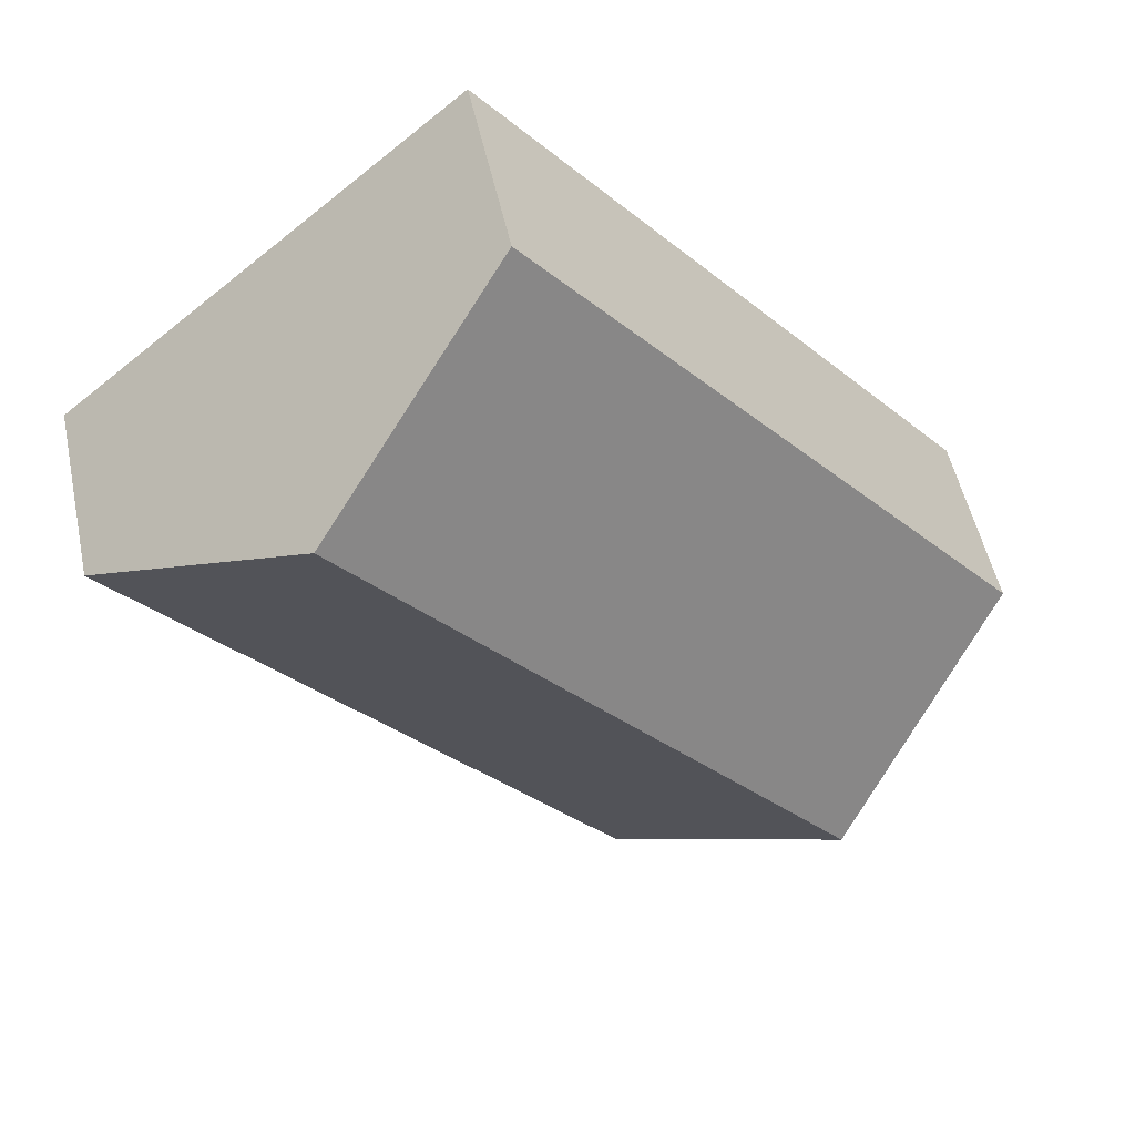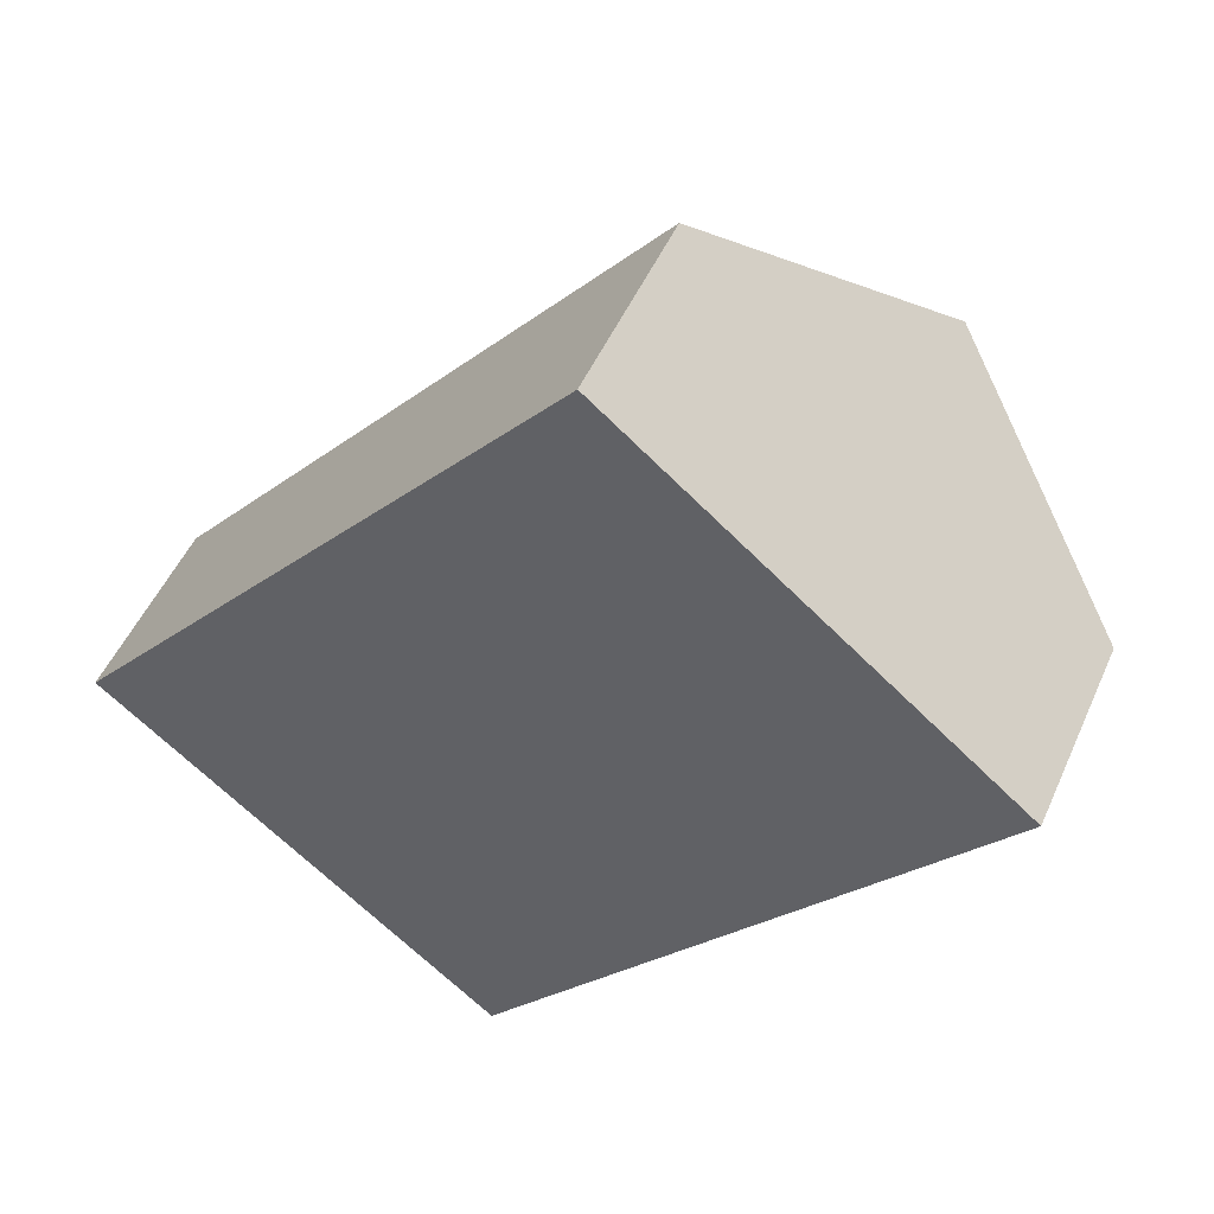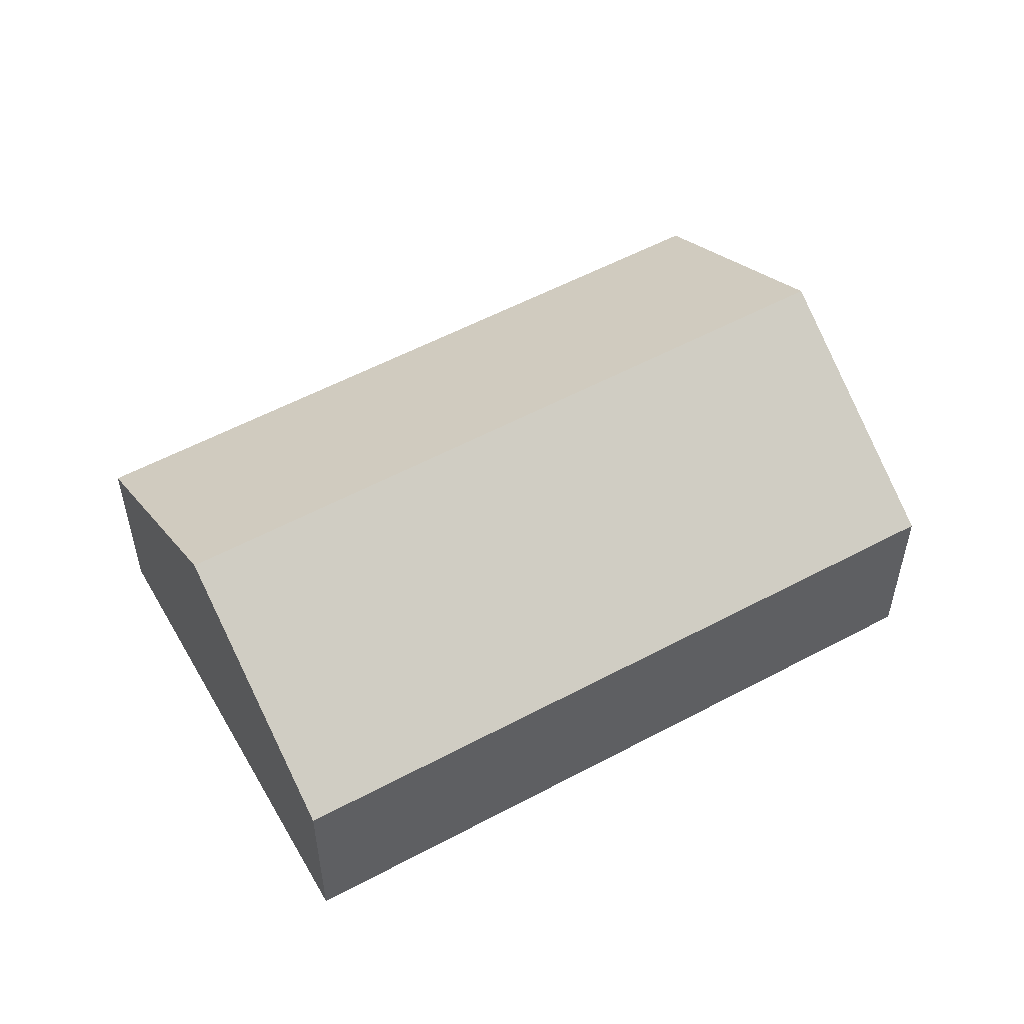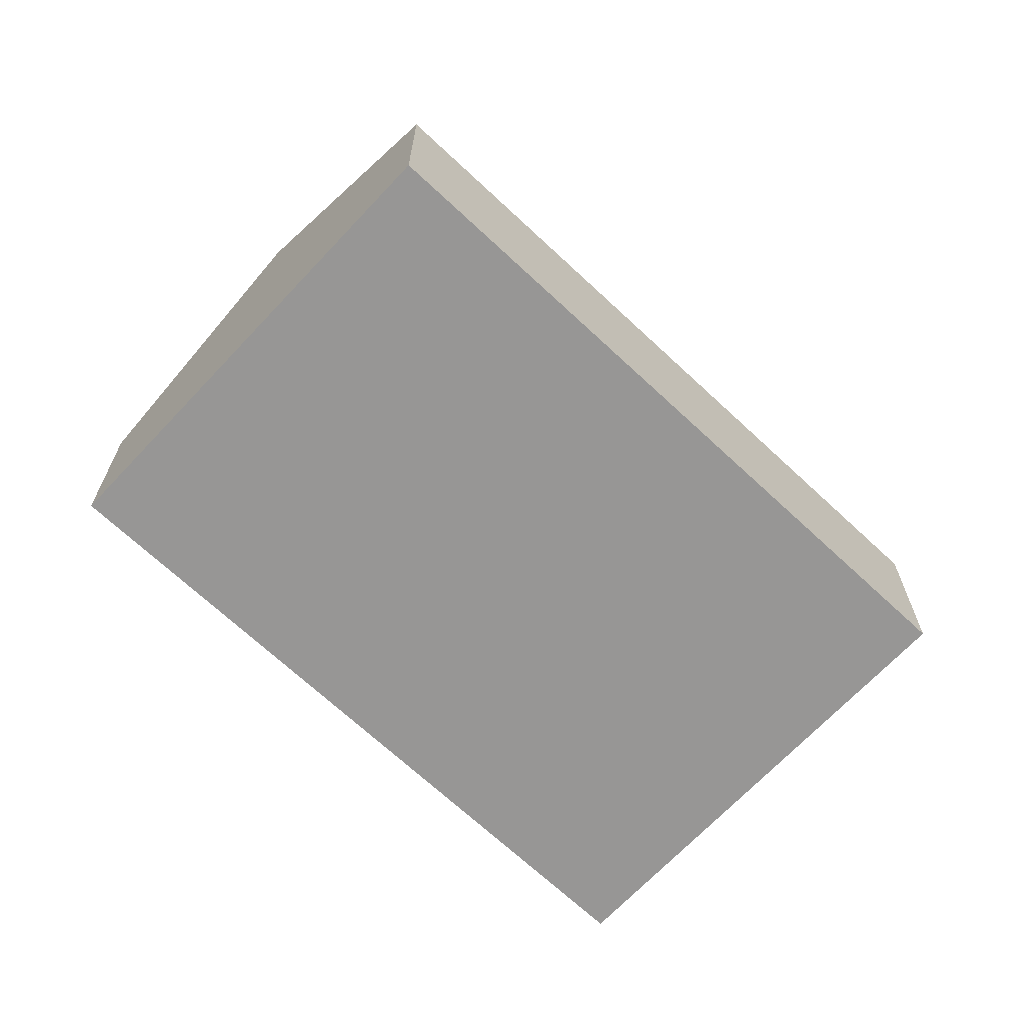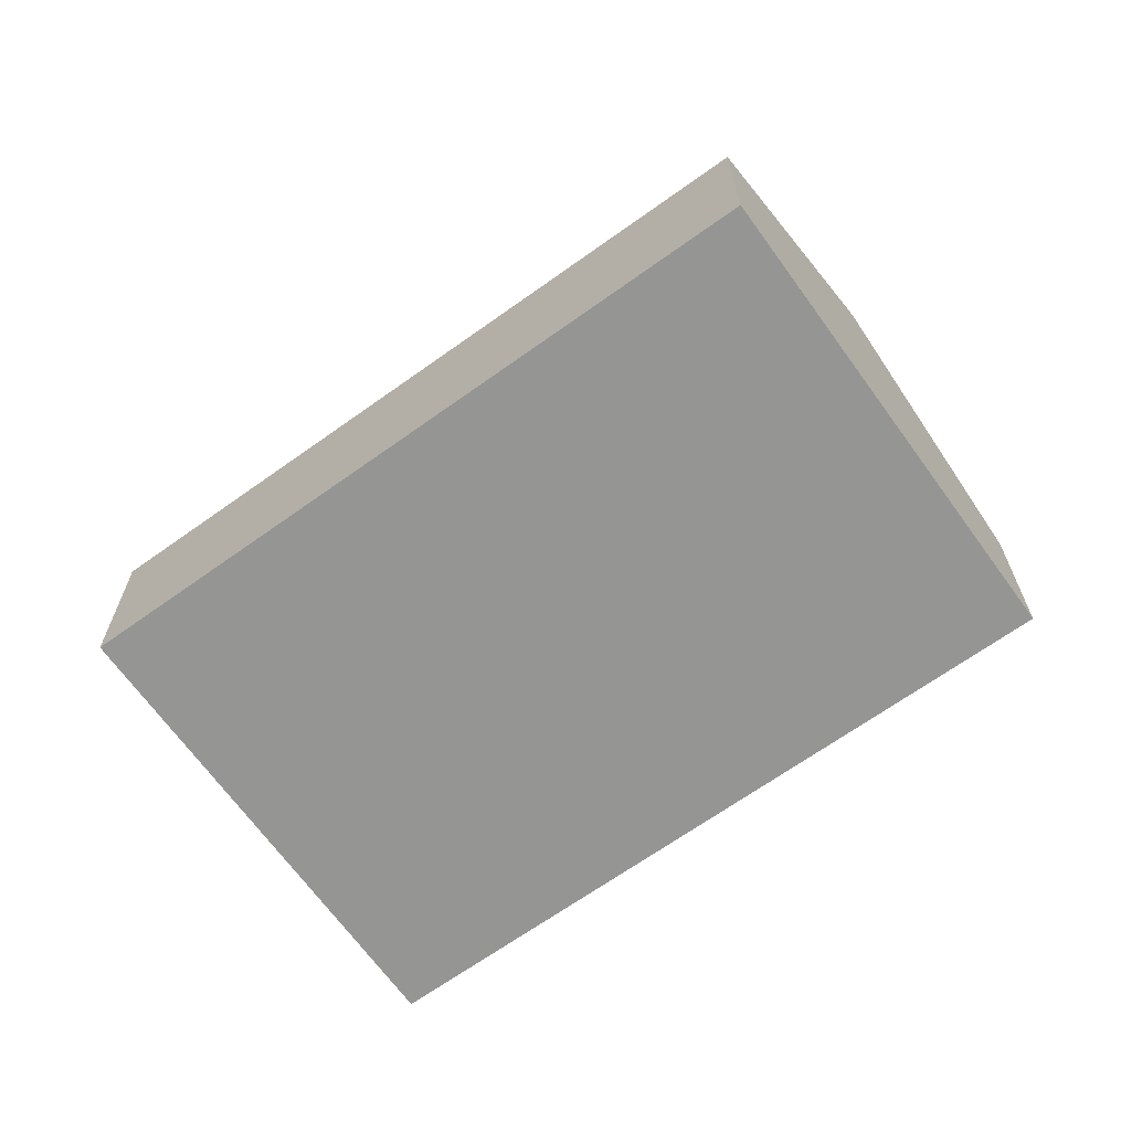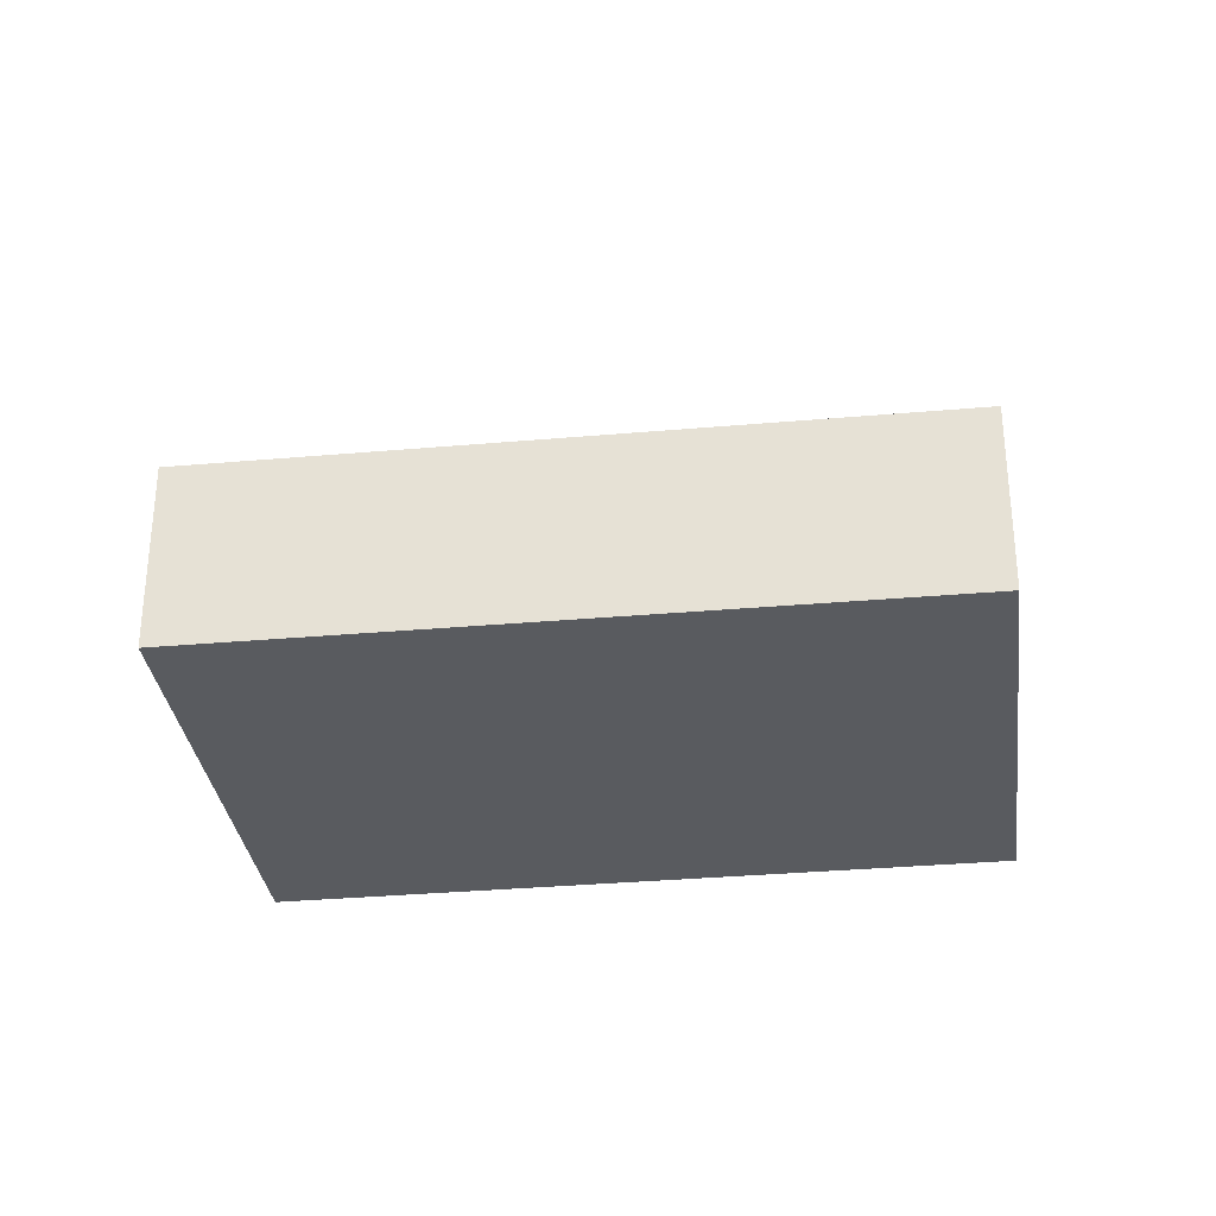
<metadata>
{"format":"obj","ext":"obj","renderer":"f3d","projection":"perspective","resolution":1024,"background":"white","views":[{"elev":51.4,"azim":168.1,"up":"+Z"},{"elev":49.9,"azim":23.3,"up":"+Z"},{"elev":54.8,"azim":100.4,"up":"+Y"},{"elev":-67.9,"azim":86.7,"up":"+Y"},{"elev":-67.4,"azim":165.6,"up":"+Y"},{"elev":-32.3,"azim":-42.9,"up":"+Y"}]}
</metadata>
<code>
v  9.63 4.731 -8.025
v  16.87 8.421 10.34
v  21.65 4.766 6.348
v  4.803 8.421 -4.002
v  12.07 4.75 14.34
v  0 4.75 2.909e-16
v  0 0 0
v  12.07 -8.781e-16 14.34
v  16.87 -6.328e-16 10.34
v  21.65 -3.887e-16 6.348
v  9.63 4.914e-16 -8.025
v  4.803 2.451e-16 -4.002
g defaultobject
f 1 2 3
f 2 1 4
f 4 5 2
f 5 4 6
f 7 5 6
f 5 7 8
f 8 2 5
f 2 8 3
f 3 8 9
f 3 9 10
f 10 1 3
f 1 10 11
f 4 7 6
f 7 4 1
f 7 1 12
f 12 1 11
f 9 11 10
f 11 9 8
f 11 8 12
f 12 8 7

</code>
